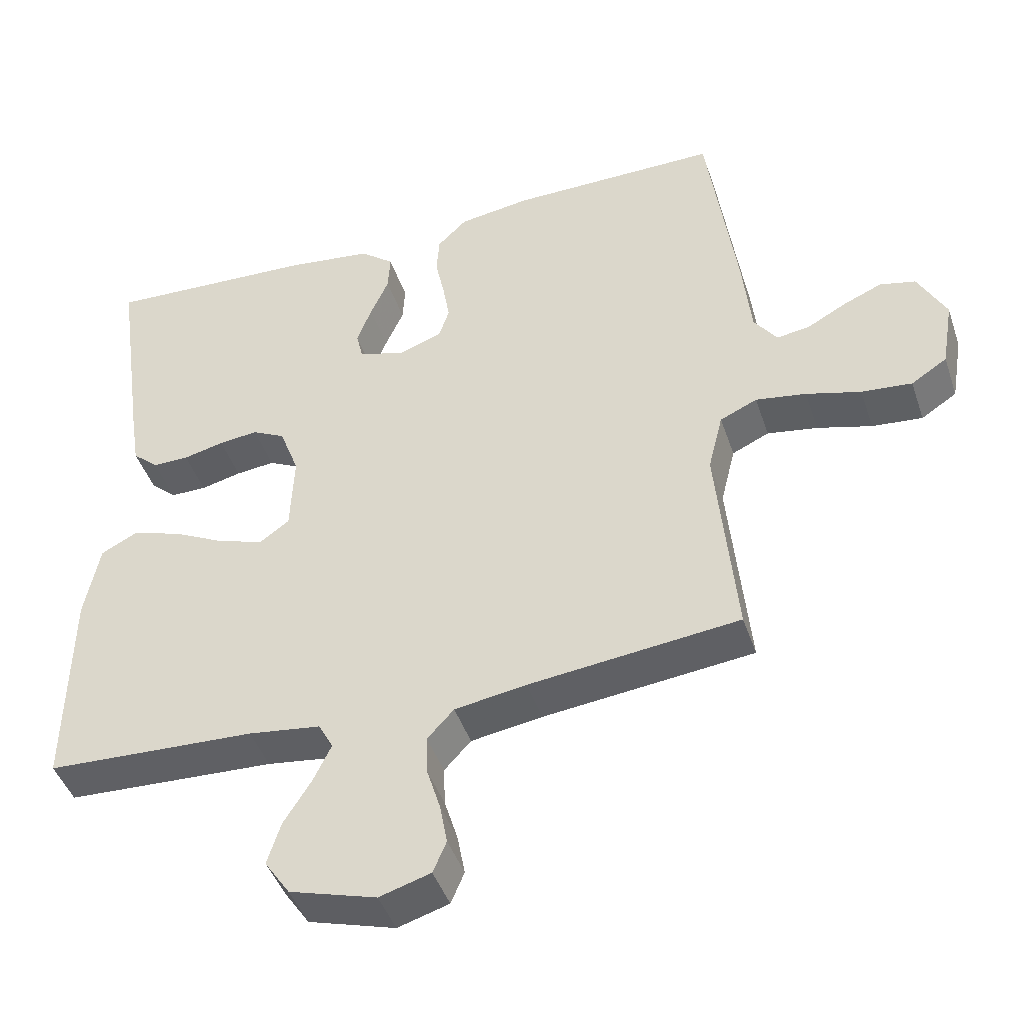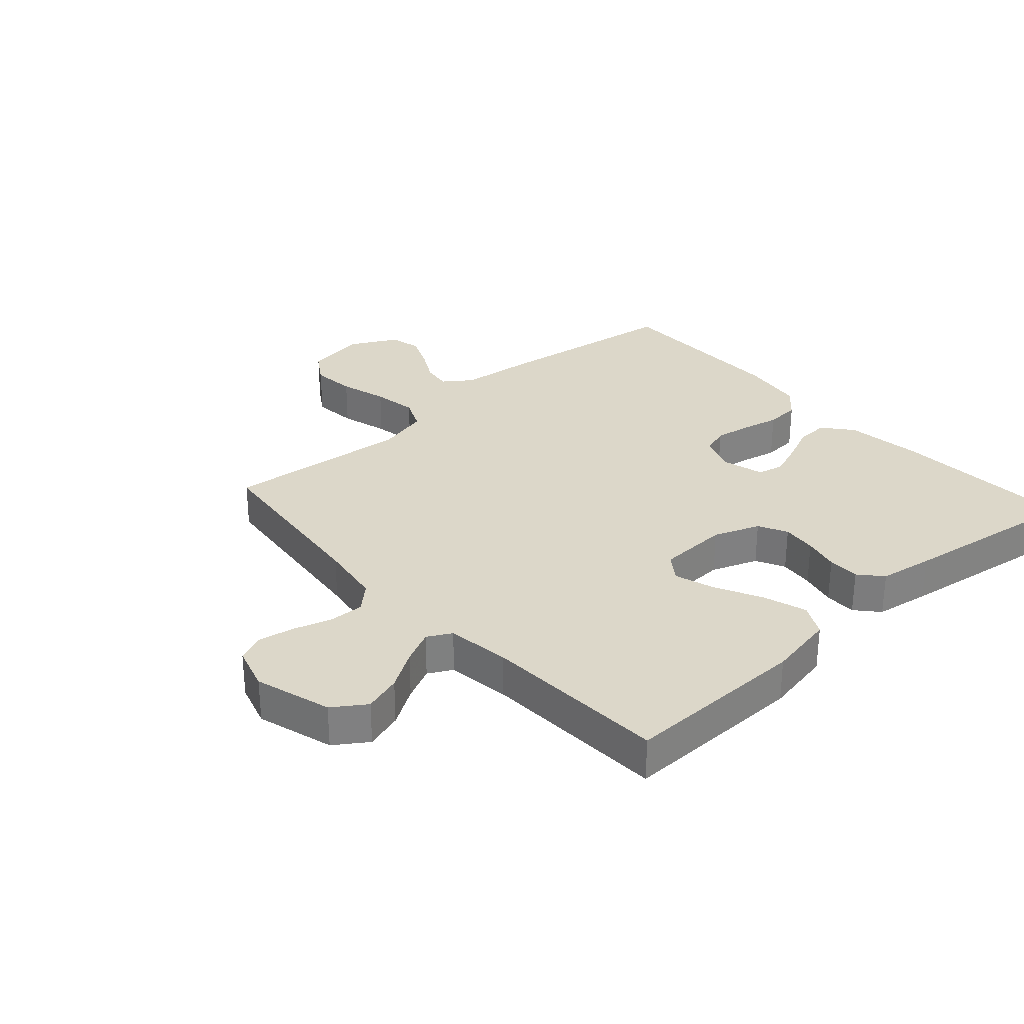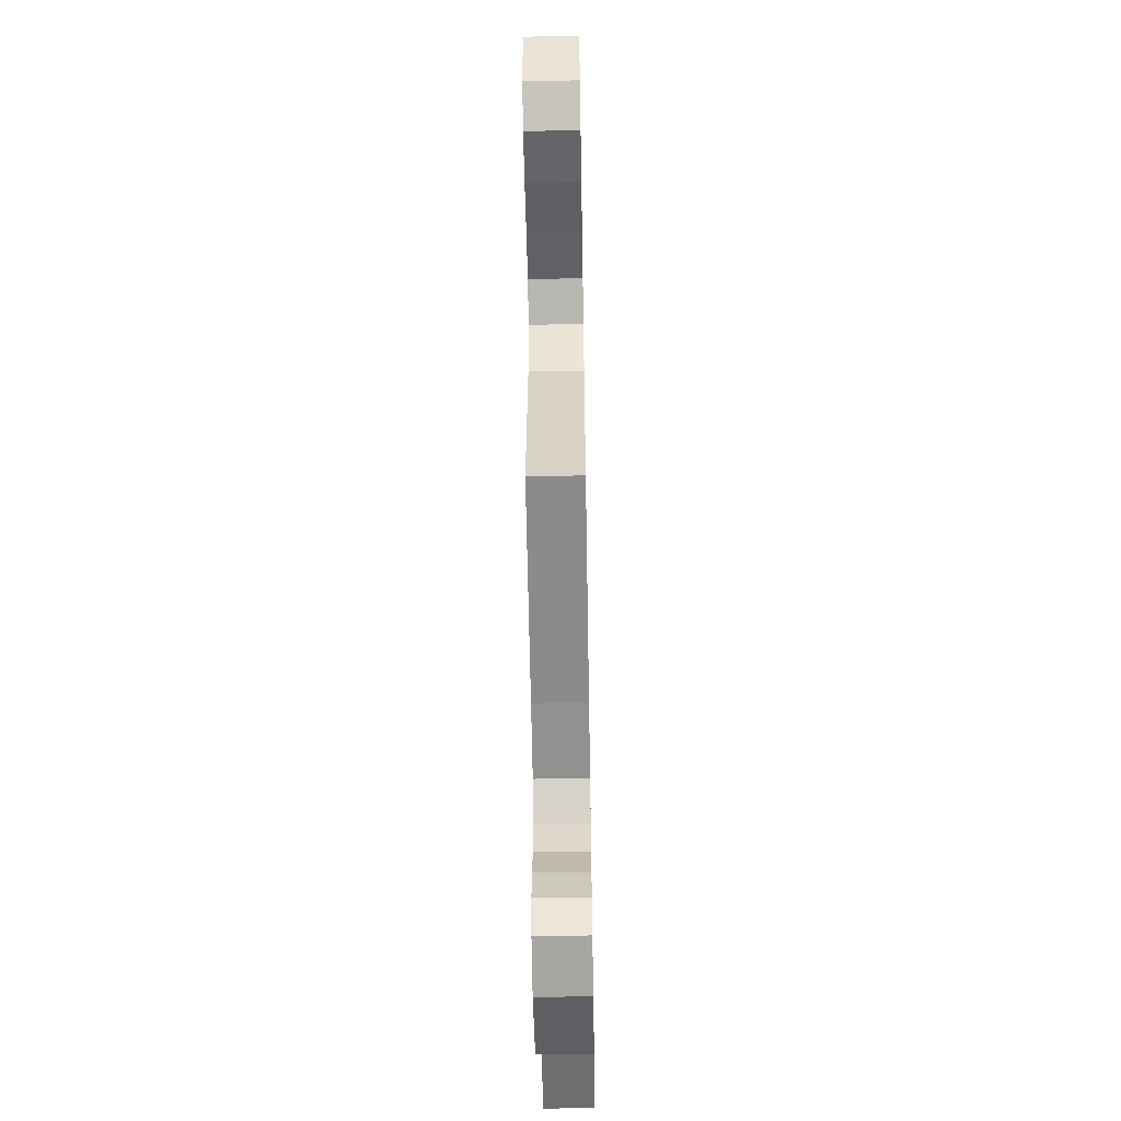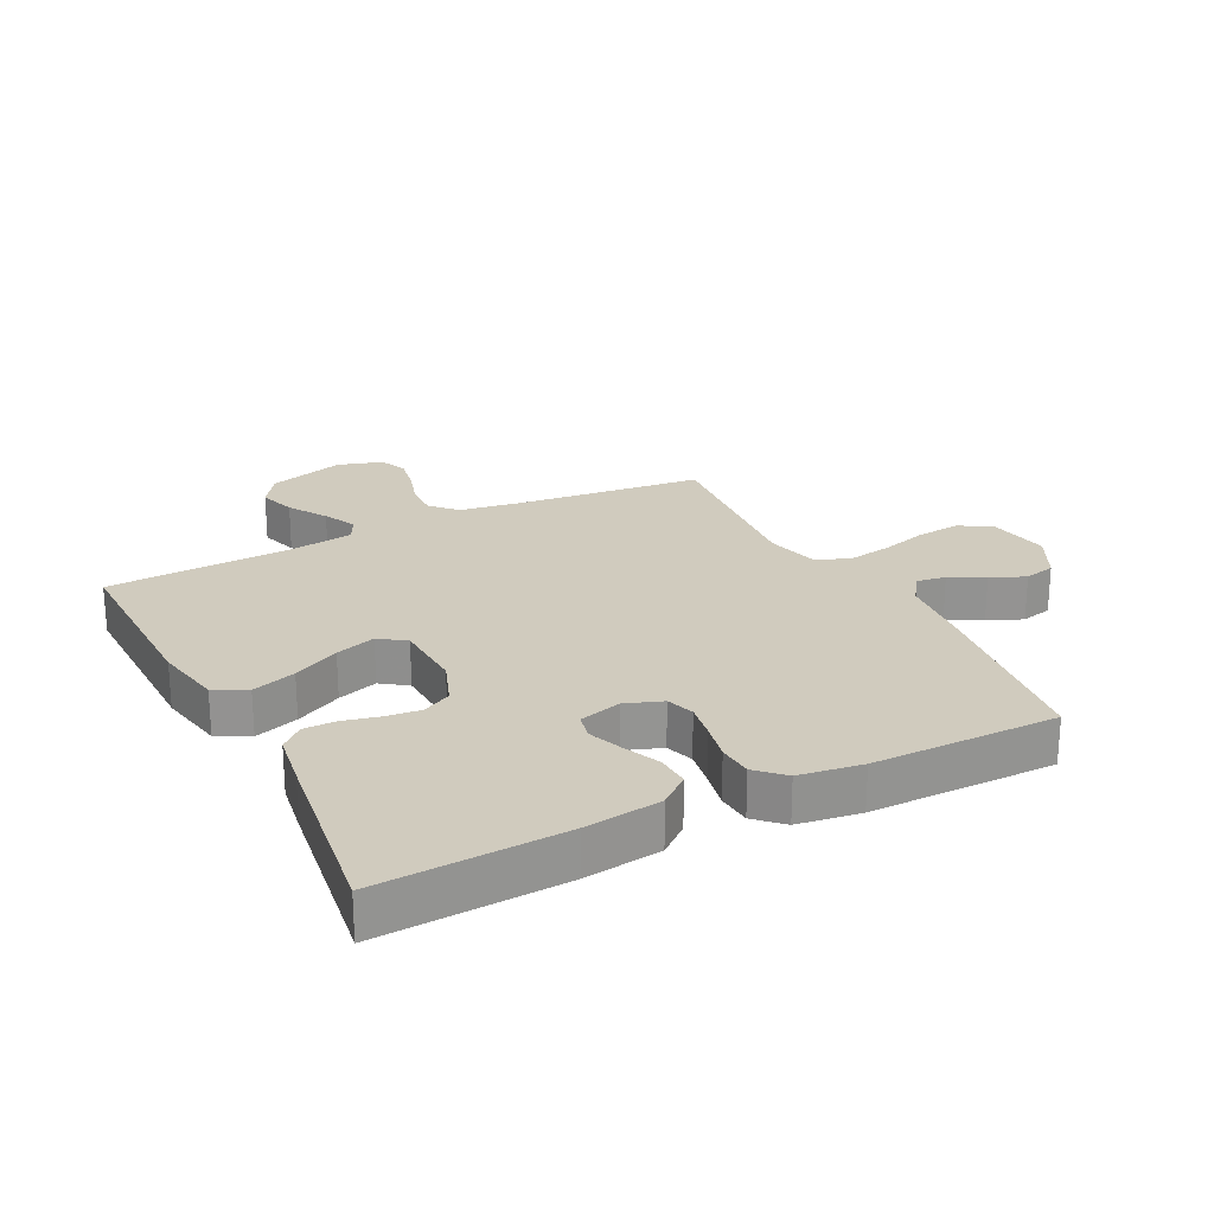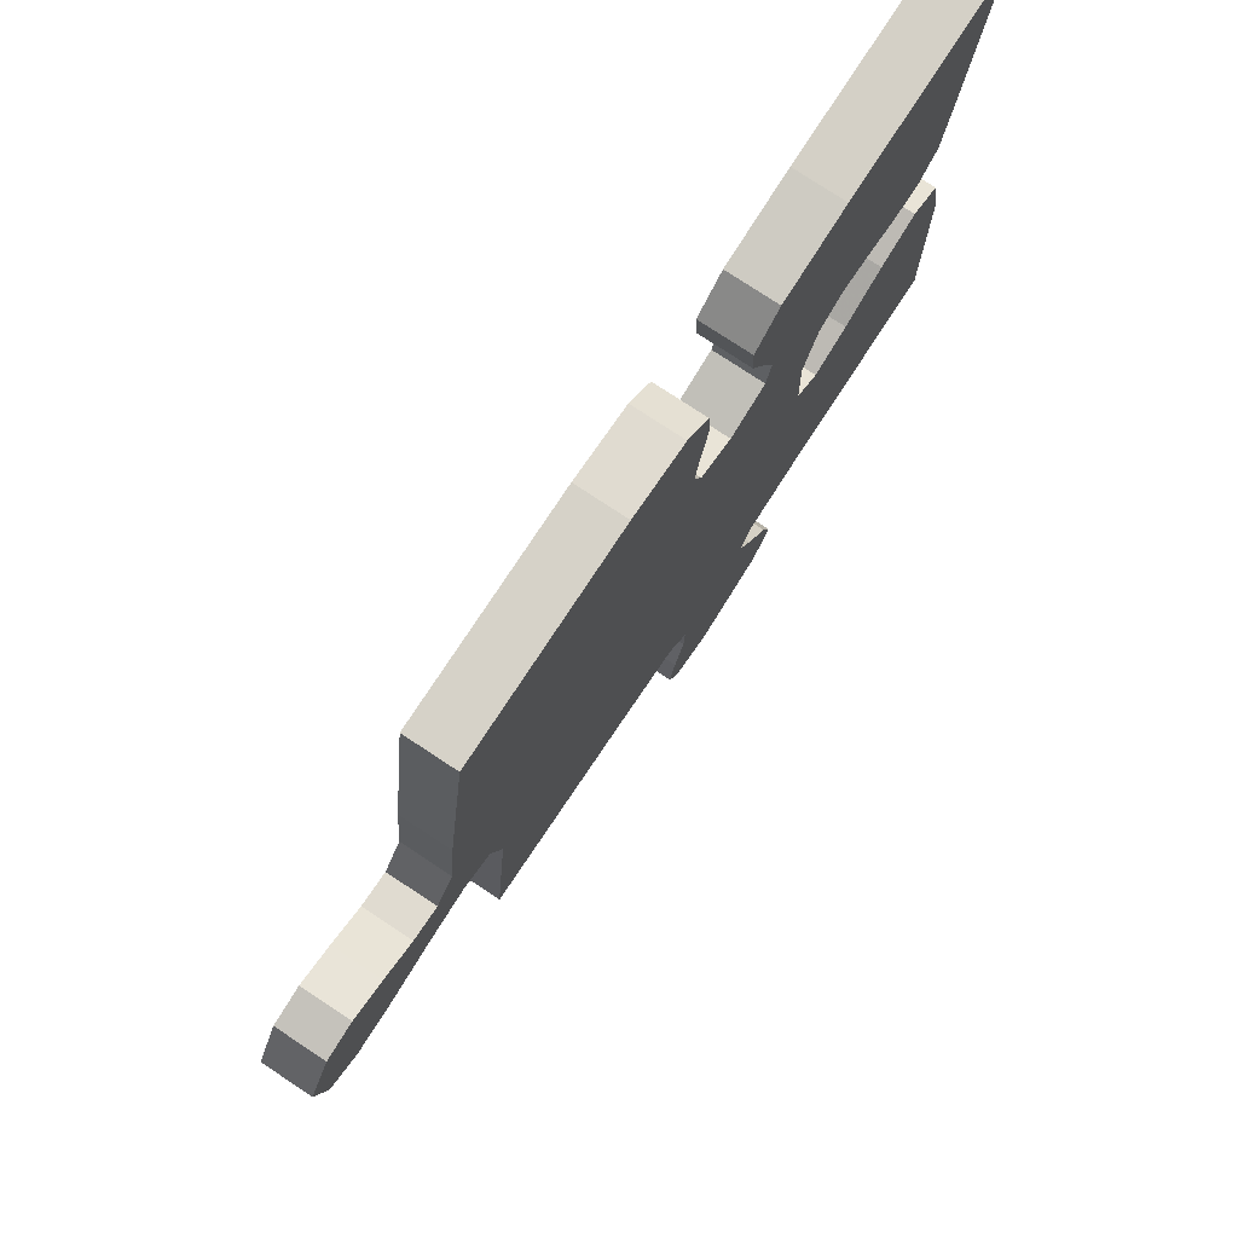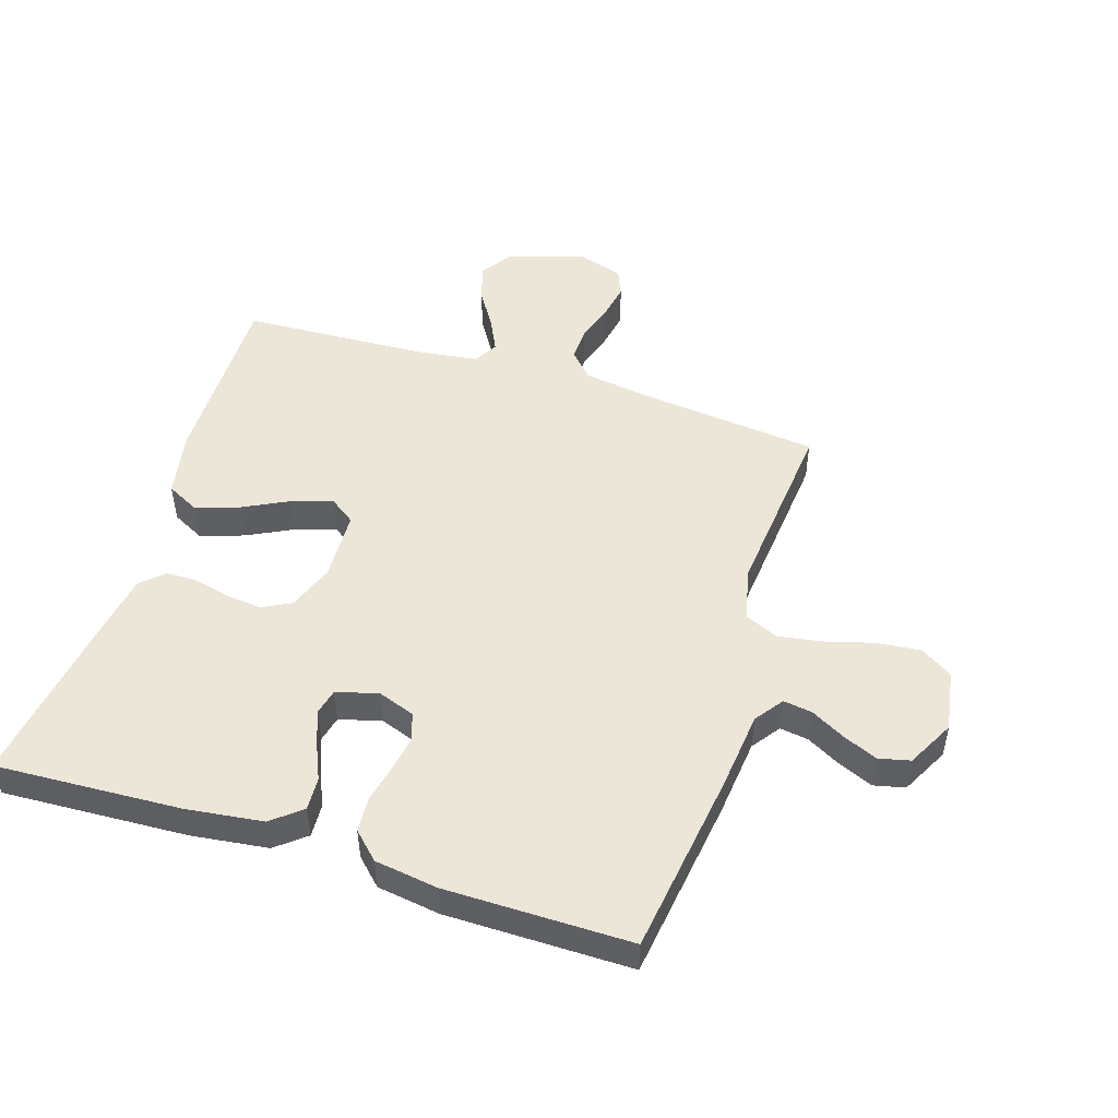
<metadata>
{"format":"obj","ext":"obj","renderer":"f3d","projection":"perspective","resolution":1024,"background":"white","views":[{"elev":-44.5,"azim":18.2,"up":"+Z"},{"elev":30.3,"azim":-131.8,"up":"+Y"},{"elev":-57.1,"azim":91.0,"up":"+Z"},{"elev":23.5,"azim":-27.0,"up":"+Y"},{"elev":77.7,"azim":123.4,"up":"+Z"},{"elev":49.5,"azim":17.7,"up":"+Y"}]}
</metadata>
<code>
v -0.5 0.07 0.5
v -0.2 0.07 0.485
v -0.076 0.07 0.469
v -0.028 0.07 0.43
v -0.031 0.07 0.376
v -0.057 0.07 0.317
v -0.078 0.07 0.261
v -0.068 0.07 0.219
v 0 0.07 0.2
v 0.06 0.07 0.222
v 0.075 0.07 0.267
v 0.065 0.07 0.326
v 0.052 0.07 0.387
v 0.056 0.07 0.443
v 0.098 0.07 0.484
v 0.2 0.07 0.499
v 0.5 0.07 0.5
v 0.541 0.07 0.2
v 0.554 0.07 0.074
v 0.587 0.07 0.028
v 0.634 0.07 0.035
v 0.689 0.07 0.065
v 0.745 0.07 0.089
v 0.796 0.07 0.077
v 0.836 0.07 0
v 0.819 0.07 -0.099
v 0.768 0.07 -0.132
v 0.696 0.07 -0.125
v 0.618 0.07 -0.103
v 0.546 0.07 -0.091
v 0.493 0.07 -0.115
v 0.472 0.07 -0.2
v 0.5 0.07 -0.5
v 0.2 0.07 -0.533
v 0.098 0.07 -0.549
v 0.06 0.07 -0.59
v 0.062 0.07 -0.646
v 0.081 0.07 -0.708
v 0.092 0.07 -0.767
v 0.073 0.07 -0.812
v 0 0.07 -0.834
v -0.124 0.07 -0.797
v -0.16 0.07 -0.744
v -0.141 0.07 -0.683
v -0.102 0.07 -0.621
v -0.076 0.07 -0.567
v -0.097 0.07 -0.528
v -0.2 0.07 -0.514
v -0.5 0.07 -0.5
v -0.496 0.07 -0.2
v -0.475 0.07 -0.09
v -0.423 0.07 -0.063
v -0.352 0.07 -0.086
v -0.277 0.07 -0.124
v -0.212 0.07 -0.145
v -0.17 0.07 -0.115
v -0.165 0.07 0
v -0.193 0.07 0.075
v -0.24 0.07 0.099
v -0.296 0.07 0.093
v -0.354 0.07 0.079
v -0.406 0.07 0.079
v -0.443 0.07 0.112
v -0.457 0.07 0.2
v -0.5 0 0.5
v -0.2 0 0.485
v -0.076 0 0.469
v -0.028 0 0.43
v -0.031 0 0.376
v -0.057 0 0.317
v -0.078 0 0.261
v -0.068 0 0.219
v 0 0 0.2
v 0.06 0 0.222
v 0.075 0 0.267
v 0.065 0 0.326
v 0.052 0 0.387
v 0.056 0 0.443
v 0.098 0 0.484
v 0.2 0 0.499
v 0.5 0 0.5
v 0.541 0 0.2
v 0.554 0 0.074
v 0.587 0 0.028
v 0.634 0 0.035
v 0.689 0 0.065
v 0.745 0 0.089
v 0.796 0 0.077
v 0.836 0 0
v 0.819 0 -0.099
v 0.768 0 -0.132
v 0.696 0 -0.125
v 0.618 0 -0.103
v 0.546 0 -0.091
v 0.493 0 -0.115
v 0.472 0 -0.2
v 0.5 0 -0.5
v 0.2 0 -0.533
v 0.098 0 -0.549
v 0.06 0 -0.59
v 0.062 0 -0.646
v 0.081 0 -0.708
v 0.092 0 -0.767
v 0.073 0 -0.812
v 0 0 -0.834
v -0.124 0 -0.797
v -0.16 0 -0.744
v -0.141 0 -0.683
v -0.102 0 -0.621
v -0.076 0 -0.567
v -0.097 0 -0.528
v -0.2 0 -0.514
v -0.5 0 -0.5
v -0.496 0 -0.2
v -0.475 0 -0.09
v -0.423 0 -0.063
v -0.352 0 -0.086
v -0.277 0 -0.124
v -0.212 0 -0.145
v -0.17 0 -0.115
v -0.165 0 0
v -0.193 0 0.075
v -0.24 0 0.099
v -0.296 0 0.093
v -0.354 0 0.079
v -0.406 0 0.079
v -0.443 0 0.112
v -0.457 0 0.2
f 4 5 6
f 3 4 6
f 2 3 6
f 1 2 6
f 64 1 6
f 63 64 6
f 62 63 6
f 61 62 6
f 60 61 6
f 59 60 6 7
f 58 59 7 8
f 57 58 8 9
f 56 57 9 10
f 52 53 54
f 51 52 54
f 50 51 54
f 49 50 54
f 48 49 54
f 47 48 54 55
f 46 47 55 56
f 43 44 45
f 42 43 45
f 41 42 45
f 40 41 45
f 39 40 45
f 38 39 45
f 37 38 45
f 36 37 45 46
f 46 56 10
f 36 46 10
f 35 36 10
f 32 33 34
f 35 10 11
f 34 35 11
f 32 34 11
f 31 32 11
f 27 28 29
f 26 27 29
f 25 26 29
f 24 25 29
f 23 24 29
f 22 23 29
f 21 22 29
f 20 21 29 30
f 31 11 12
f 30 31 12
f 20 30 12
f 19 20 12
f 17 18 19
f 16 17 19
f 15 16 19
f 14 15 19
f 13 14 19
f 12 13 19
f 70 69 68
f 70 68 67
f 70 67 66
f 70 66 65
f 70 65 128
f 70 128 127
f 70 127 126
f 70 126 125
f 70 125 124
f 71 70 124 123
f 72 71 123 122
f 73 72 122 121
f 74 73 121 120
f 118 117 116
f 118 116 115
f 118 115 114
f 118 114 113
f 118 113 112
f 119 118 112 111
f 120 119 111 110
f 109 108 107
f 109 107 106
f 109 106 105
f 109 105 104
f 109 104 103
f 109 103 102
f 109 102 101
f 110 109 101 100
f 74 120 110
f 74 110 100
f 74 100 99
f 98 97 96
f 75 74 99
f 75 99 98
f 75 98 96
f 75 96 95
f 93 92 91
f 93 91 90
f 93 90 89
f 93 89 88
f 93 88 87
f 93 87 86
f 93 86 85
f 94 93 85 84
f 76 75 95
f 76 95 94
f 76 94 84
f 76 84 83
f 83 82 81
f 83 81 80
f 83 80 79
f 83 79 78
f 83 78 77
f 83 77 76
f 1 65 66 2
f 2 66 67 3
f 3 67 68 4
f 4 68 69 5
f 5 69 70 6
f 6 70 71 7
f 7 71 72 8
f 8 72 73 9
f 9 73 74 10
f 10 74 75 11
f 11 75 76 12
f 12 76 77 13
f 13 77 78 14
f 14 78 79 15
f 15 79 80 16
f 16 80 81 17
f 17 81 82 18
f 18 82 83 19
f 19 83 84 20
f 20 84 85 21
f 21 85 86 22
f 22 86 87 23
f 23 87 88 24
f 24 88 89 25
f 25 89 90 26
f 26 90 91 27
f 27 91 92 28
f 28 92 93 29
f 29 93 94 30
f 30 94 95 31
f 31 95 96 32
f 32 96 97 33
f 33 97 98 34
f 34 98 99 35
f 35 99 100 36
f 36 100 101 37
f 37 101 102 38
f 38 102 103 39
f 39 103 104 40
f 40 104 105 41
f 41 105 106 42
f 42 106 107 43
f 43 107 108 44
f 44 108 109 45
f 45 109 110 46
f 46 110 111 47
f 47 111 112 48
f 48 112 113 49
f 49 113 114 50
f 50 114 115 51
f 51 115 116 52
f 52 116 117 53
f 53 117 118 54
f 54 118 119 55
f 55 119 120 56
f 56 120 121 57
f 57 121 122 58
f 58 122 123 59
f 59 123 124 60
f 60 124 125 61
f 61 125 126 62
f 62 126 127 63
f 63 127 128 64
f 64 128 65 1

</code>
